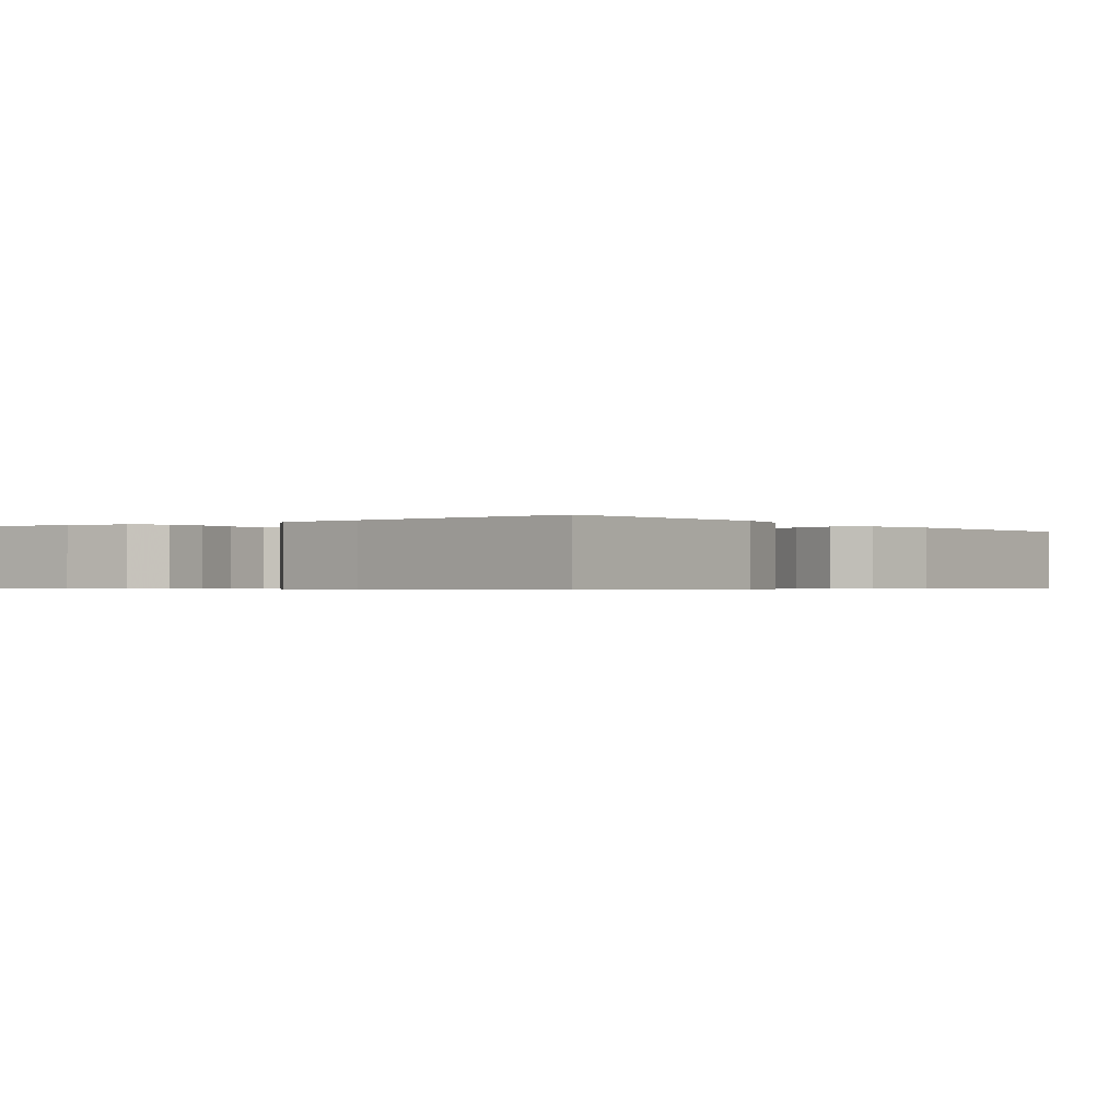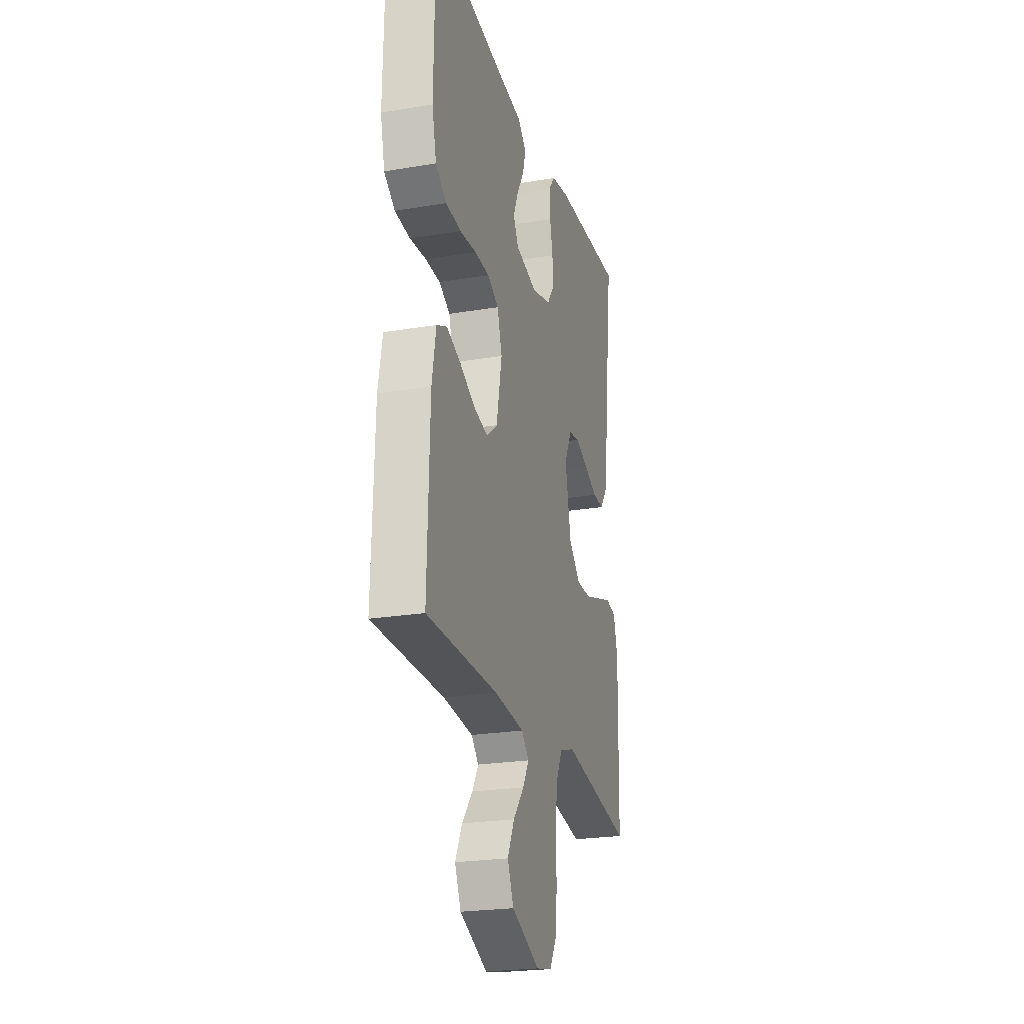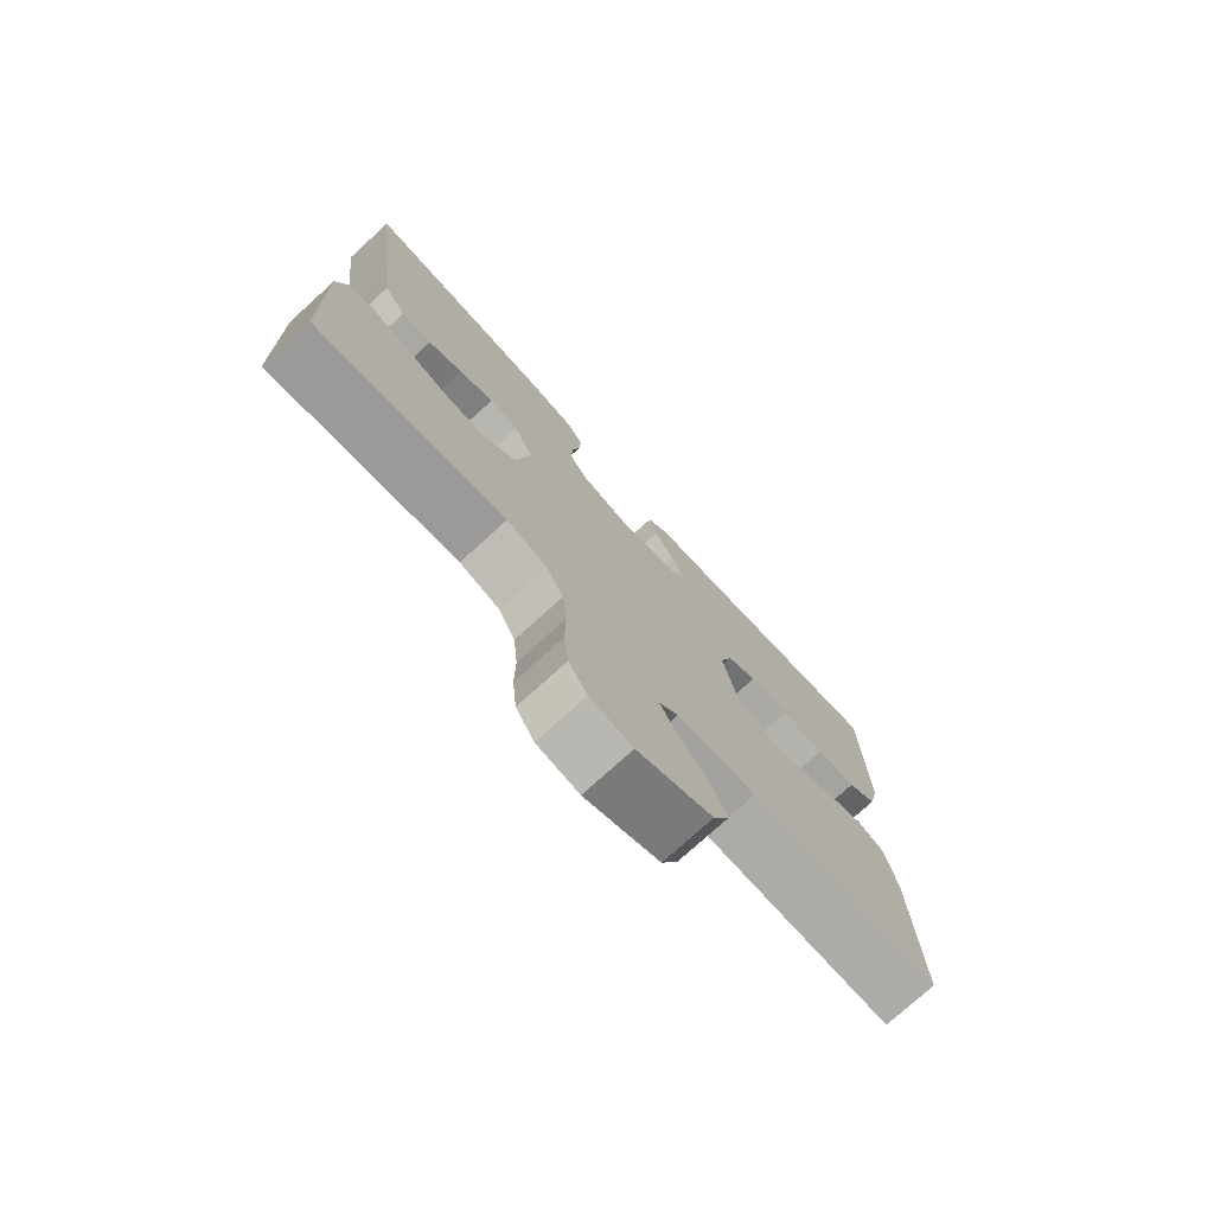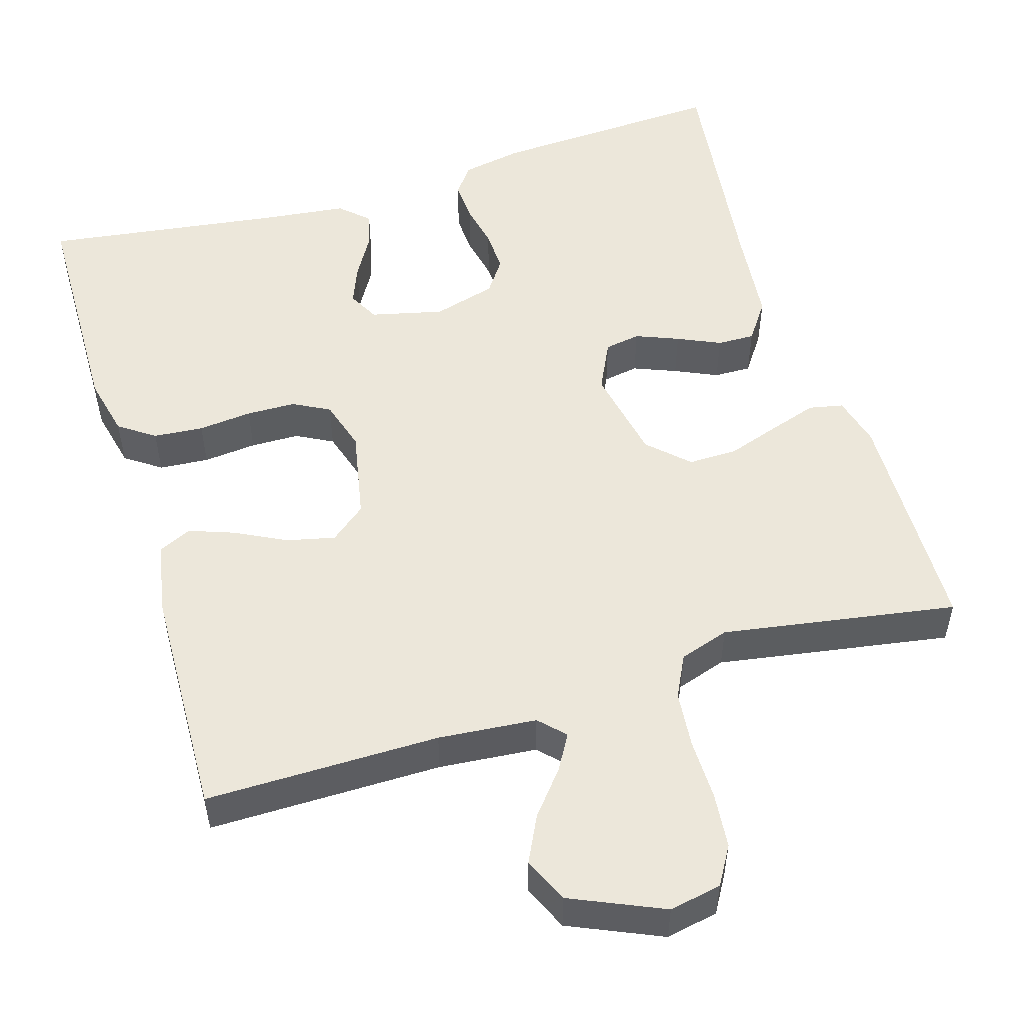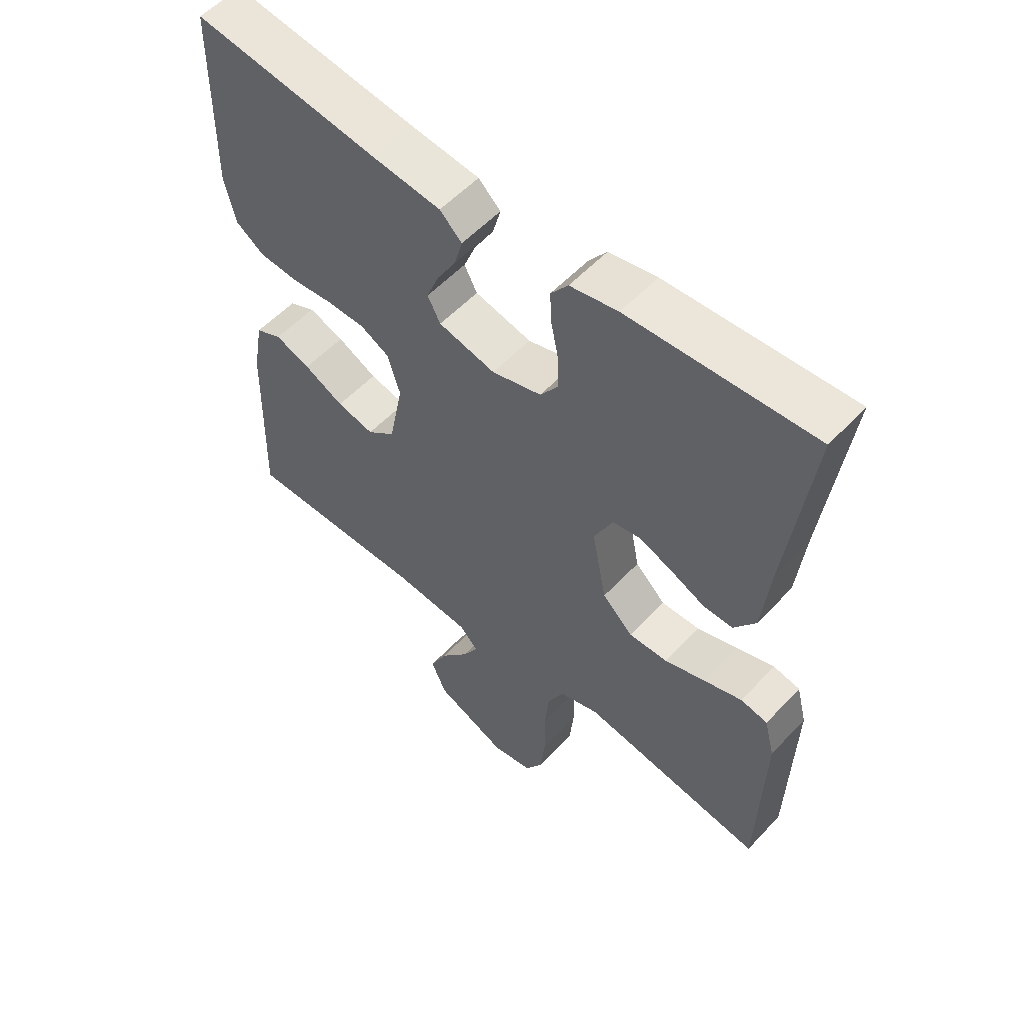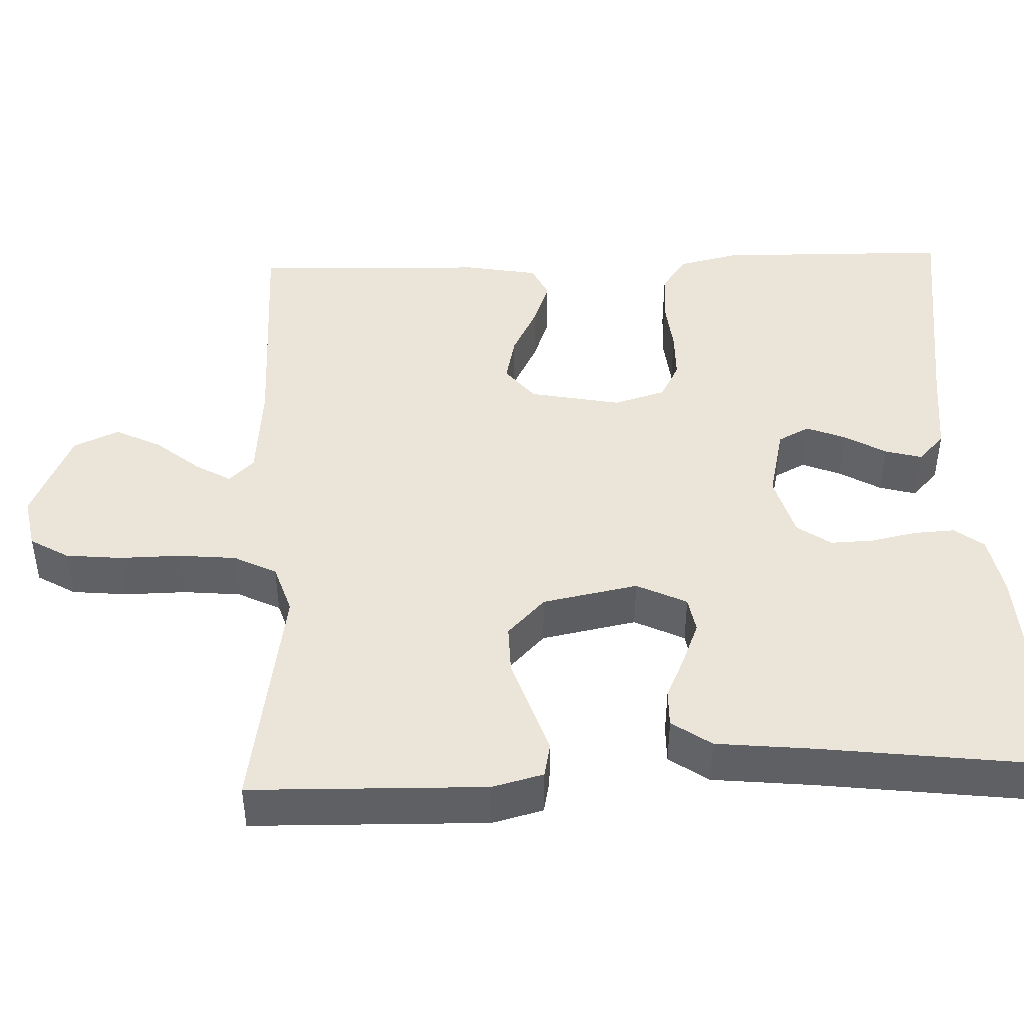
<metadata>
{"format":"obj","ext":"obj","renderer":"f3d","projection":"perspective","resolution":1024,"background":"white","views":[{"elev":-0.5,"azim":36.6,"up":"+Y"},{"elev":-23.7,"azim":105.6,"up":"+Z"},{"elev":-76.0,"azim":-47.7,"up":"+Z"},{"elev":52.2,"azim":163.1,"up":"+Y"},{"elev":55.5,"azim":-137.8,"up":"+Z"},{"elev":44.6,"azim":-92.2,"up":"+Y"}]}
</metadata>
<code>
v 0.5 0.07 -0.5
v 0.2 0.07 -0.498
v 0.074 0.07 -0.509
v 0.043 0.07 -0.541
v 0.069 0.07 -0.586
v 0.115 0.07 -0.642
v 0.144 0.07 -0.701
v 0.118 0.07 -0.759
v 0 0.07 -0.811
v -0.067 0.07 -0.798
v -0.096 0.07 -0.749
v -0.103 0.07 -0.678
v -0.102 0.07 -0.599
v -0.109 0.07 -0.526
v -0.136 0.07 -0.472
v -0.2 0.07 -0.451
v -0.5 0.07 -0.5
v -0.507 0.07 -0.2
v -0.49 0.07 -0.135
v -0.446 0.07 -0.126
v -0.385 0.07 -0.146
v -0.317 0.07 -0.169
v -0.254 0.07 -0.17
v -0.204 0.07 -0.122
v -0.18 0.07 0
v -0.211 0.07 0.064
v -0.257 0.07 0.072
v -0.312 0.07 0.05
v -0.367 0.07 0.025
v -0.415 0.07 0.024
v -0.45 0.07 0.074
v -0.463 0.07 0.2
v -0.5 0.07 0.5
v -0.2 0.07 0.484
v -0.122 0.07 0.469
v -0.094 0.07 0.432
v -0.097 0.07 0.379
v -0.109 0.07 0.321
v -0.111 0.07 0.266
v -0.081 0.07 0.223
v 0 0.07 0.2
v 0.093 0.07 0.222
v 0.114 0.07 0.262
v 0.094 0.07 0.312
v 0.063 0.07 0.365
v 0.05 0.07 0.412
v 0.086 0.07 0.446
v 0.2 0.07 0.459
v 0.5 0.07 0.5
v 0.505 0.07 0.2
v 0.487 0.07 0.122
v 0.441 0.07 0.09
v 0.377 0.07 0.085
v 0.308 0.07 0.092
v 0.245 0.07 0.091
v 0.198 0.07 0.066
v 0.178 0.07 0
v 0.201 0.07 -0.117
v 0.247 0.07 -0.154
v 0.308 0.07 -0.14
v 0.373 0.07 -0.107
v 0.431 0.07 -0.086
v 0.474 0.07 -0.106
v 0.491 0.07 -0.2
v 0.5 0 -0.5
v 0.2 0 -0.498
v 0.074 0 -0.509
v 0.043 0 -0.541
v 0.069 0 -0.586
v 0.115 0 -0.642
v 0.144 0 -0.701
v 0.118 0 -0.759
v 0 0 -0.811
v -0.067 0 -0.798
v -0.096 0 -0.749
v -0.103 0 -0.678
v -0.102 0 -0.599
v -0.109 0 -0.526
v -0.136 0 -0.472
v -0.2 0 -0.451
v -0.5 0 -0.5
v -0.507 0 -0.2
v -0.49 0 -0.135
v -0.446 0 -0.126
v -0.385 0 -0.146
v -0.317 0 -0.169
v -0.254 0 -0.17
v -0.204 0 -0.122
v -0.18 0 0
v -0.211 0 0.064
v -0.257 0 0.072
v -0.312 0 0.05
v -0.367 0 0.025
v -0.415 0 0.024
v -0.45 0 0.074
v -0.463 0 0.2
v -0.5 0 0.5
v -0.2 0 0.484
v -0.122 0 0.469
v -0.094 0 0.432
v -0.097 0 0.379
v -0.109 0 0.321
v -0.111 0 0.266
v -0.081 0 0.223
v 0 0 0.2
v 0.093 0 0.222
v 0.114 0 0.262
v 0.094 0 0.312
v 0.063 0 0.365
v 0.05 0 0.412
v 0.086 0 0.446
v 0.2 0 0.459
v 0.5 0 0.5
v 0.505 0 0.2
v 0.487 0 0.122
v 0.441 0 0.09
v 0.377 0 0.085
v 0.308 0 0.092
v 0.245 0 0.091
v 0.198 0 0.066
v 0.178 0 0
v 0.201 0 -0.117
v 0.247 0 -0.154
v 0.308 0 -0.14
v 0.373 0 -0.107
v 0.431 0 -0.086
v 0.474 0 -0.106
v 0.491 0 -0.2
f 64 1 2
f 63 64 2
f 62 63 2
f 61 62 2
f 60 61 2
f 59 60 2 3
f 58 59 3 4
f 57 58 4
f 52 53 54
f 51 52 54
f 50 51 54
f 49 50 54
f 48 49 54
f 48 54 55
f 47 48 55
f 46 47 55
f 45 46 55
f 44 45 55
f 43 44 55 56
f 36 37 38
f 35 36 38
f 34 35 38
f 33 34 38
f 32 33 38
f 32 38 39
f 31 32 39
f 30 31 39
f 29 30 39
f 28 29 39
f 27 28 39 40
f 20 21 22
f 19 20 22
f 18 19 22
f 17 18 22
f 16 17 22
f 15 16 22 23
f 14 15 23 24
f 11 12 13
f 10 11 13
f 9 10 13
f 8 9 13
f 7 8 13
f 6 7 13
f 5 6 13
f 4 5 13 14
f 14 24 25
f 4 14 25
f 57 4 25
f 42 43 56 57
f 26 27 40 41
f 41 42 57
f 26 41 57
f 25 26 57
f 66 65 128
f 66 128 127
f 66 127 126
f 66 126 125
f 66 125 124
f 67 66 124 123
f 68 67 123 122
f 68 122 121
f 118 117 116
f 118 116 115
f 118 115 114
f 118 114 113
f 118 113 112
f 119 118 112
f 119 112 111
f 119 111 110
f 119 110 109
f 119 109 108
f 120 119 108 107
f 102 101 100
f 102 100 99
f 102 99 98
f 102 98 97
f 102 97 96
f 103 102 96
f 103 96 95
f 103 95 94
f 103 94 93
f 103 93 92
f 104 103 92 91
f 86 85 84
f 86 84 83
f 86 83 82
f 86 82 81
f 86 81 80
f 87 86 80 79
f 88 87 79 78
f 77 76 75
f 77 75 74
f 77 74 73
f 77 73 72
f 77 72 71
f 77 71 70
f 77 70 69
f 78 77 69 68
f 89 88 78
f 89 78 68
f 89 68 121
f 121 120 107 106
f 105 104 91 90
f 121 106 105
f 121 105 90
f 121 90 89
f 1 65 66 2
f 2 66 67 3
f 3 67 68 4
f 4 68 69 5
f 5 69 70 6
f 6 70 71 7
f 7 71 72 8
f 8 72 73 9
f 9 73 74 10
f 10 74 75 11
f 11 75 76 12
f 12 76 77 13
f 13 77 78 14
f 14 78 79 15
f 15 79 80 16
f 16 80 81 17
f 17 81 82 18
f 18 82 83 19
f 19 83 84 20
f 20 84 85 21
f 21 85 86 22
f 22 86 87 23
f 23 87 88 24
f 24 88 89 25
f 25 89 90 26
f 26 90 91 27
f 27 91 92 28
f 28 92 93 29
f 29 93 94 30
f 30 94 95 31
f 31 95 96 32
f 32 96 97 33
f 33 97 98 34
f 34 98 99 35
f 35 99 100 36
f 36 100 101 37
f 37 101 102 38
f 38 102 103 39
f 39 103 104 40
f 40 104 105 41
f 41 105 106 42
f 42 106 107 43
f 43 107 108 44
f 44 108 109 45
f 45 109 110 46
f 46 110 111 47
f 47 111 112 48
f 48 112 113 49
f 49 113 114 50
f 50 114 115 51
f 51 115 116 52
f 52 116 117 53
f 53 117 118 54
f 54 118 119 55
f 55 119 120 56
f 56 120 121 57
f 57 121 122 58
f 58 122 123 59
f 59 123 124 60
f 60 124 125 61
f 61 125 126 62
f 62 126 127 63
f 63 127 128 64
f 64 128 65 1

</code>
